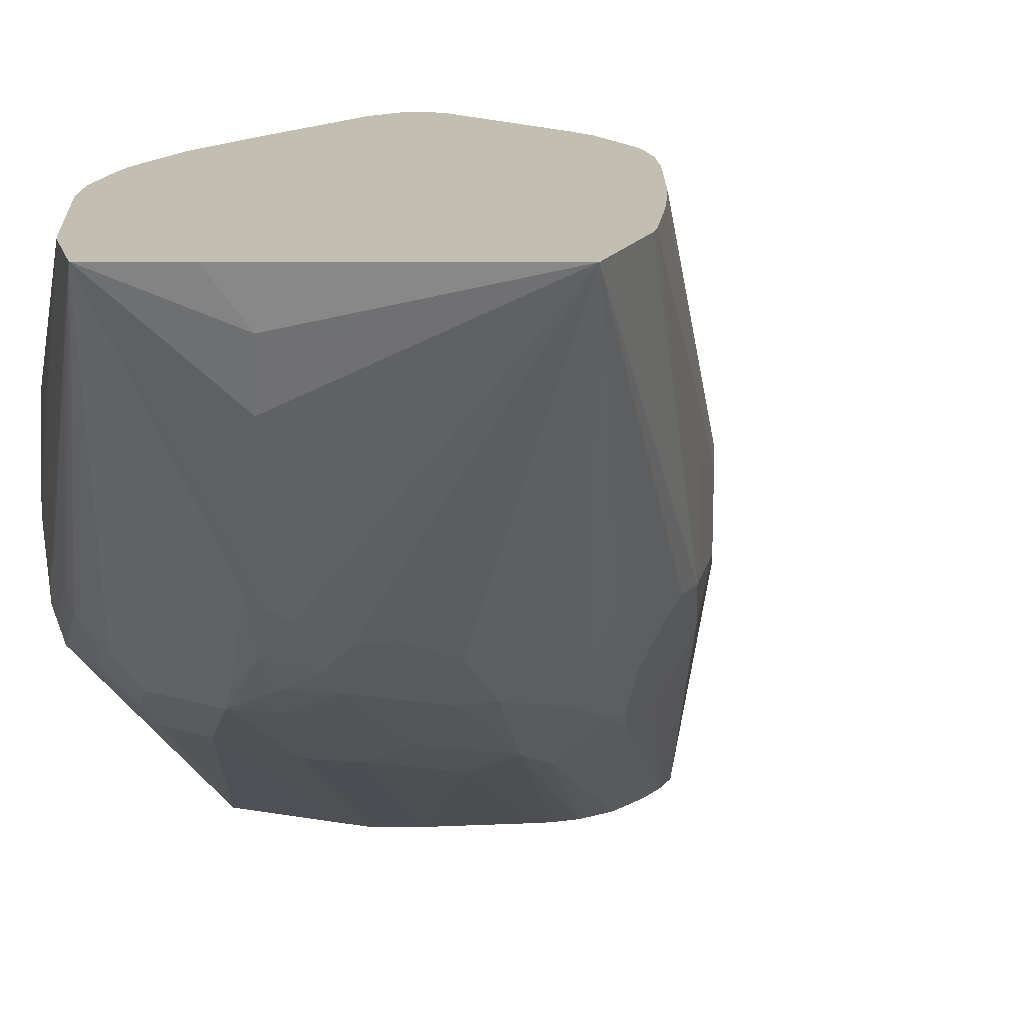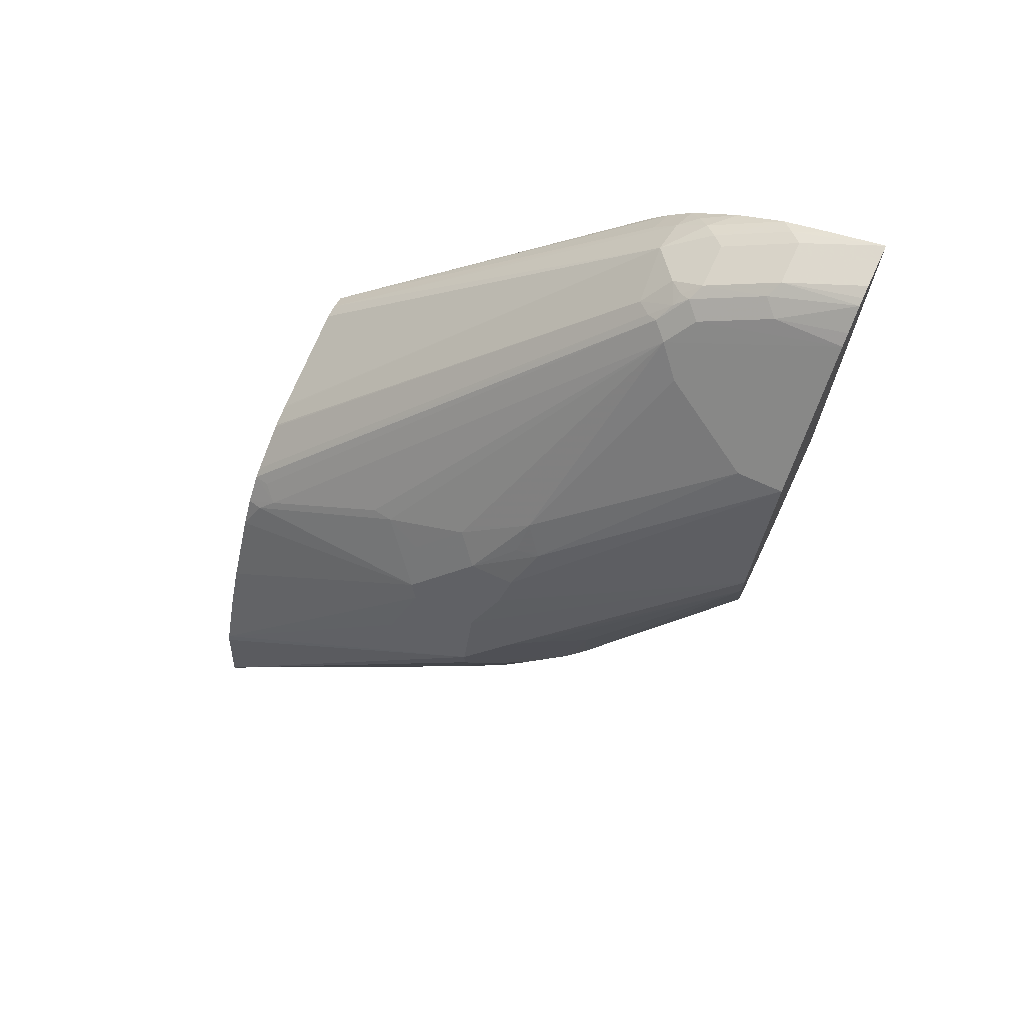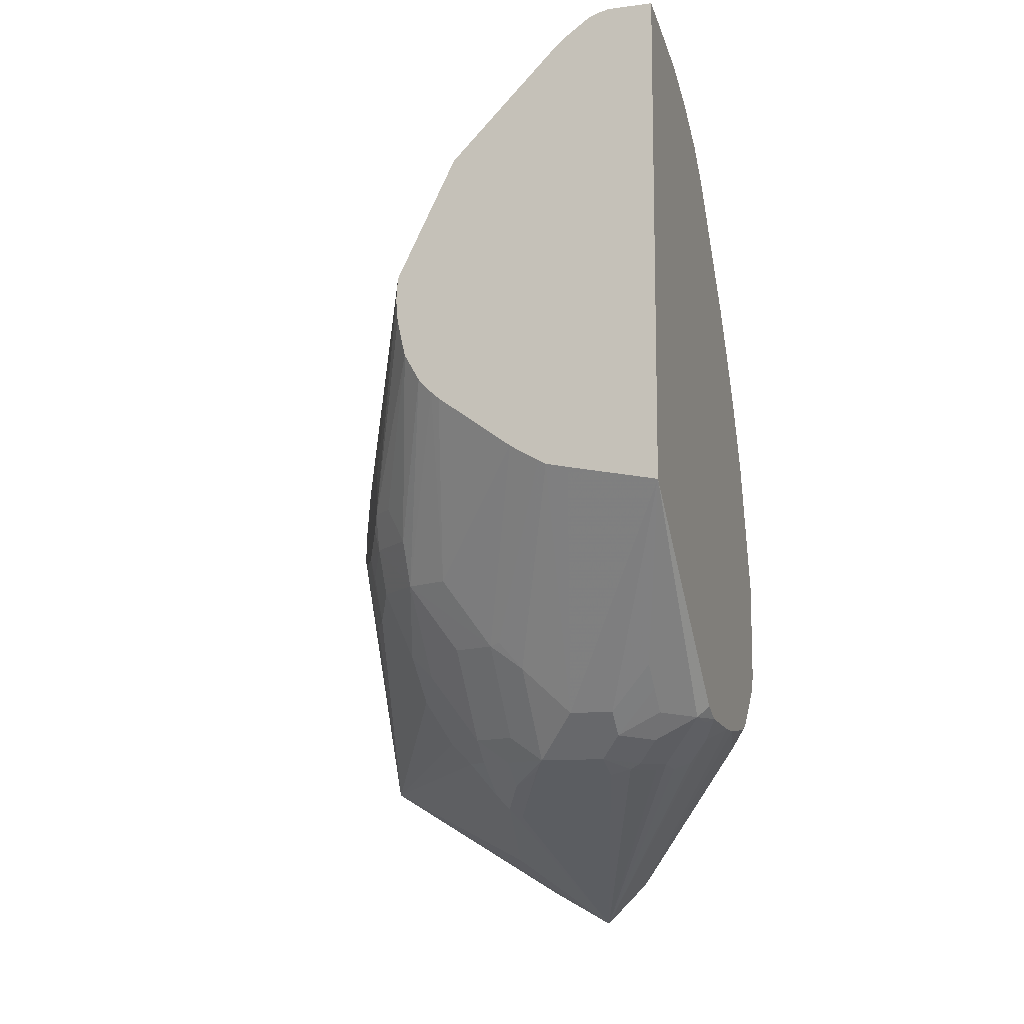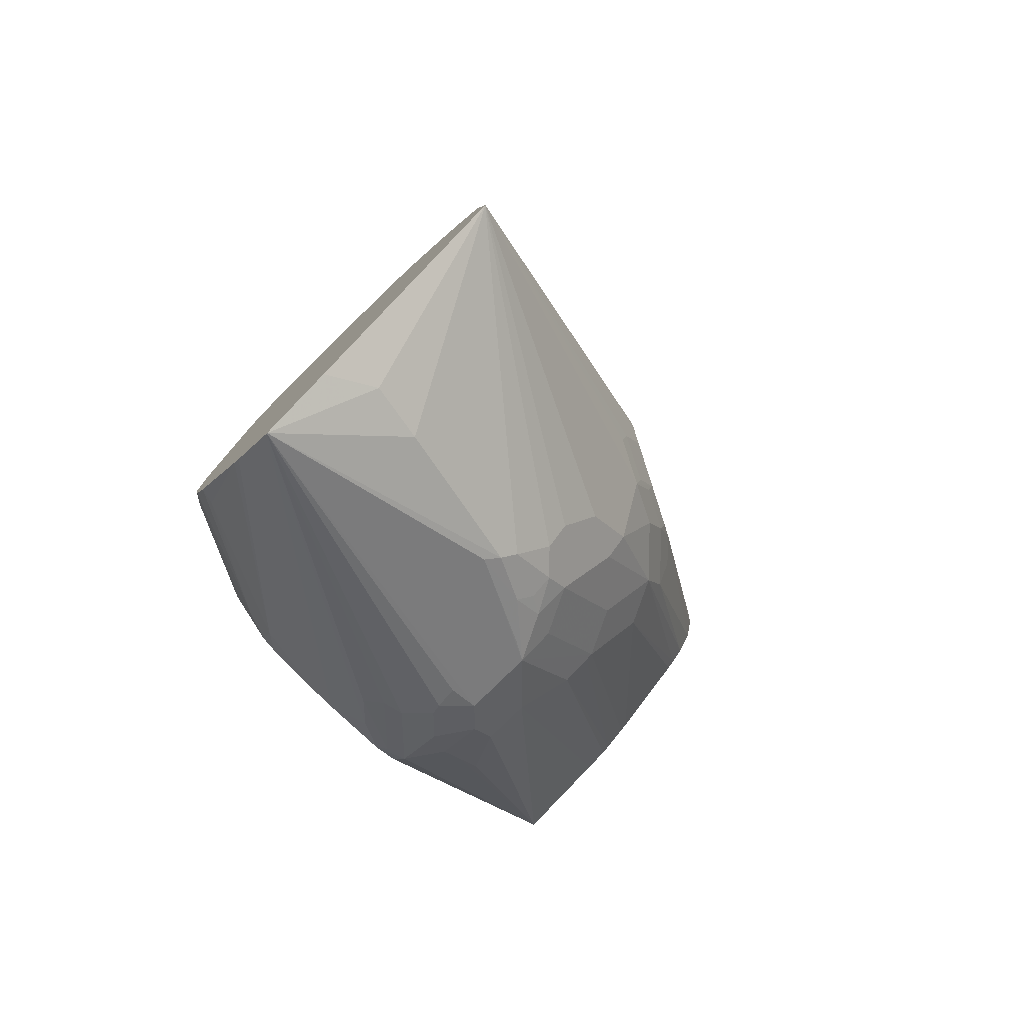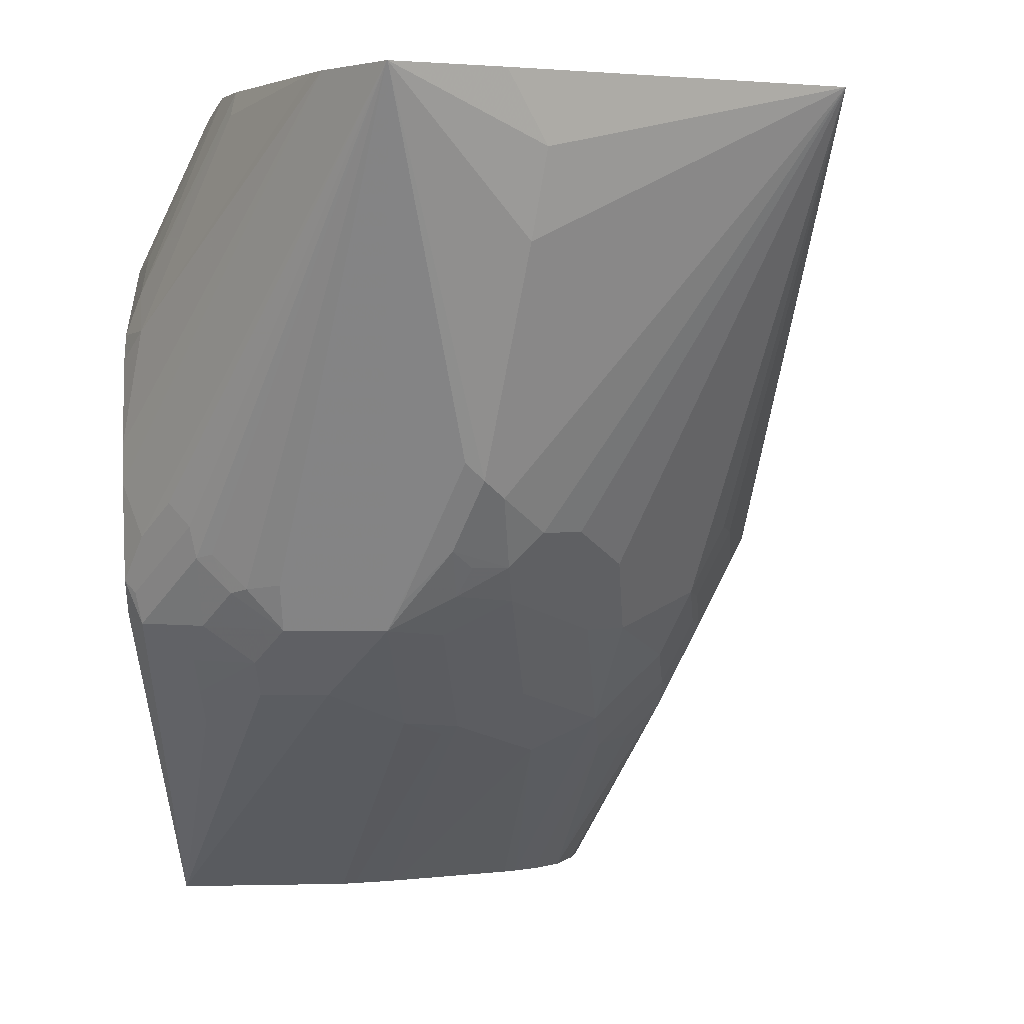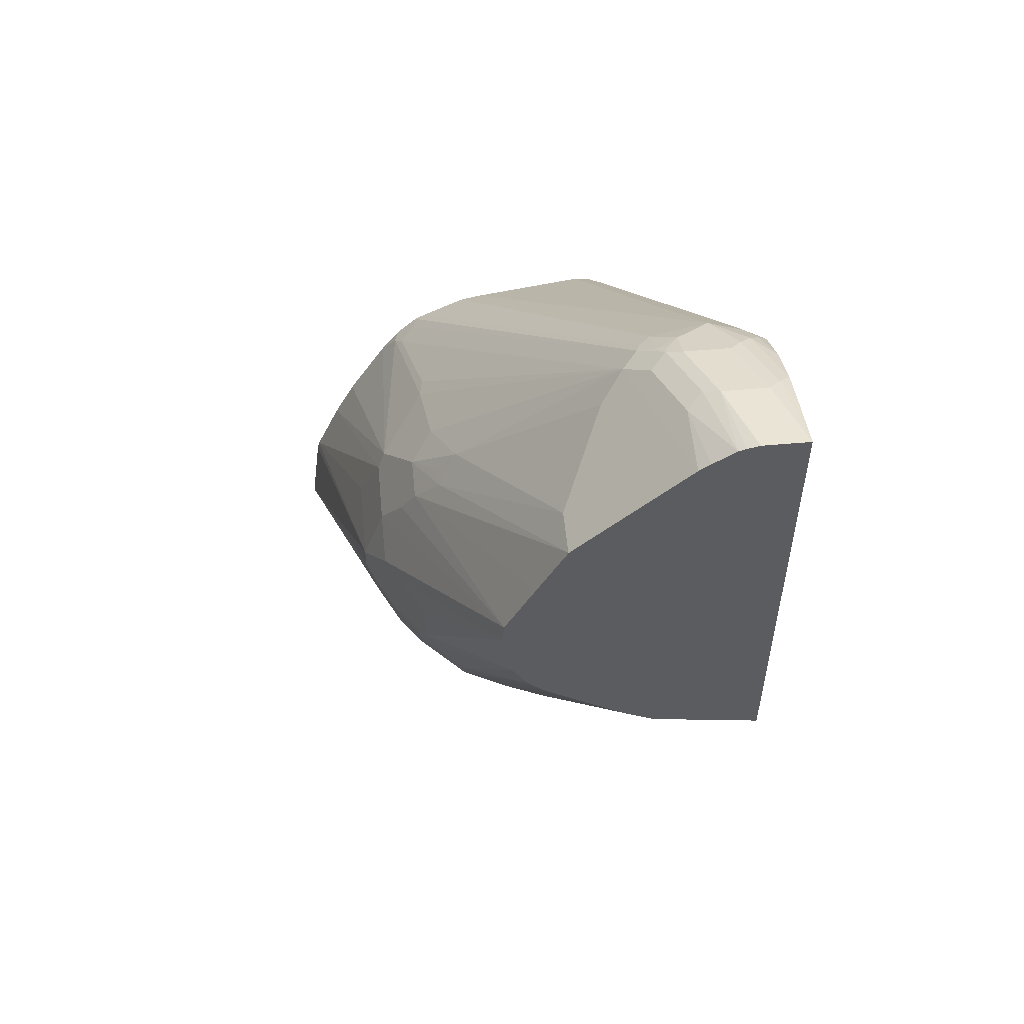
<metadata>
{"format":"obj","ext":"obj","renderer":"f3d","projection":"perspective","resolution":1024,"background":"white","views":[{"elev":17.5,"azim":-149.5,"up":"+Y"},{"elev":70.6,"azim":-65.4,"up":"+Z"},{"elev":-11.0,"azim":18.0,"up":"+Z"},{"elev":-77.8,"azim":-135.2,"up":"+Z"},{"elev":1.2,"azim":-175.1,"up":"+Y"},{"elev":54.6,"azim":-5.4,"up":"+Z"}]}
</metadata>
<code>
v 0.02242 -0.07845 0.3979
v 0.0252 -0.07145 0.3951
v 0.01681 -0.06932 0.3909
v 0.03362 -0.06164 0.3923
v 0.03362 -0.08405 0.4035
v 0.03923 -0.1289 0.4147
v 0.05043 -0.1345 0.4203
v 0.05278 -0.1909 0.4274
v 0.02802 -0.1401 0.4091
v 0.01121 -0.08964 0.3923
v 0.005575 -0.06164 0.3811
v -0.005632 -0.07283 0.3755
v 0.02787 -0.1909 0.4092
v 0.03602 -0.1909 0.4155
v -0.05598 -0.1909 0.3249
v -0.03925 -0.1909 0.3418
v -0.05604 -0.1905 0.325
v -0.05604 -0.1569 0.325
v -0.1373 -0.03641 0.2045
v -0.1569 -0.0224 0.1737
v -0.1569 0.01119 0.1737
v -0.1387 -0.01889 0.2017
v -0.1233 -0.0224 0.2241
v -0.02244 -0.08964 0.3587
v -0.1401 0.028 0.1905
v -0.1569 0.06162 0.1569
v -0.1457 0.08965 0.1625
v -0.1793 0.05603 0.1288
v -0.1625 0.2074 0.09525
v -0.1569 0.1962 0.1065
v -0.1429 0.1051 0.1597
v -0.1457 0.2074 0.1121
v -0.1429 0.2188 0.1093
v 0.008392 -0.05464 0.3783
v -0.1361 0.2188 0.1133
v -0.1025 0.2188 0.1301
v 0.01681 -0.04483 0.3755
v 0.05882 -0.042 0.3825
v -0.08569 0.2188 0.1341
v -0.1009 0.2188 0.1307
v -0.1737 0.2188 0.07284
v -0.1597 0.2188 0.09247
v -0.2052 0.2188 0.02021
v -0.222 0.2188 -0.01343
v -0.1849 0.05044 0.1177
v -0.2421 0.2188 -0.06047
v -0.2526 0.2188 -0.1347
v -0.2439 0.2188 -0.06746
v -0.2017 -2.897e-05 0.06729
v -0.2017 -2.897e-05 0.05045
v -0.1625 -0.07845 0.0617
v -0.1569 -0.08964 0.1065
v -0.1569 -0.08964 0.07288
v -0.1597 -0.07566 0.04624
v -0.1793 -0.04483 0.04486
v -0.1961 -0.01118 0.04486
v -0.1961 0.005598 0.01126
v -0.1933 0.008394 -0.004193
v -0.1765 -0.02519 -0.004193
v -0.1793 -0.02799 0.01126
v -0.1765 -0.042 0.02947
v -0.1597 -0.05881 0.01264
v -0.1261 -0.09247 0.01264
v -0.1261 -0.1093 0.04624
v -0.1401 -0.1065 0.07288
v -0.09482 -0.1909 0.1741
v -0.08331 -0.1909 0.1539
v -0.06724 -0.1909 0.1382
v -0.07317 -0.1909 0.1434
v -0.09244 -0.1093 0.01264
v -0.01088 -0.1909 0.09794
v -0.05882 -0.09247 -0.0378
v -0.09244 -0.07566 -0.0378
v -0.09244 -0.02519 -0.1051
v -0.1261 -0.042 -0.05463
v -0.1429 -0.042 -0.0378
v -0.1261 0.008394 -0.1051
v -0.09244 -0.008417 -0.1218
v -0.1093 0.008394 -0.1218
v -0.09244 0.0252 -0.1471
v -0.06724 -2.897e-05 -0.1408
v -0.08405 0.03359 -0.1576
v -0.1093 0.1429 -0.1975
v -0.1429 -0.008417 -0.0714
v -0.1177 0.185 -0.2081
v -0.05047 0.2188 -0.2526
v -0.1007 0.2188 -0.225
v 0.03362 0.2188 0.1177
v 0.05453 0.2188 -0.08815
v 0.03694 0.2188 -0.1378
v -0.05005 0.2188 -0.2526
v -0.03365 -0.03921 -0.1233
v -0.07563 0.04202 -0.1639
v -0.05882 0.008394 -0.1471
v -0.04204 -0.02519 -0.1303
v -0.06724 -0.0224 -0.1233
v -0.07563 -0.008417 -0.1303
v -0.05882 -0.042 -0.1051
v -0.03365 -0.08964 -0.05601
v -0.05043 -0.09665 -0.03572
v -0.005958 -0.1909 0.09486
v 0.01085 -0.1909 0.08525
v 0.01681 -0.1909 0.08223
v -2.858e-05 -0.07283 -0.08962
v 0.03362 -0.07283 -0.08962
v 0.1011 -0.1909 0.06534
v 0.06724 -0.08964 -0.05601
v 0.06724 -0.07283 -0.07285
v 0.03362 -0.05602 -0.1064
v 0.06724 -0.05602 -0.08962
v 0.05882 -0.03783 -0.1093
v 0.01681 -0.03921 -0.1233
v 0.01681 -0.0168 -0.1345
v 0.03362 -0.01889 -0.1303
v 0.04201 -0.02102 -0.126
v 0.05882 -0.004205 -0.126
v 0.05043 -0.002117 -0.1303
v 0.06164 0.01119 -0.1289
v 0.09245 -0.03783 -0.09244
v 0.09526 -0.0224 -0.09527
v 0.07285 0.02241 -0.1233
v 0.08966 0.005598 -0.1064
v 0.1011 -0.01656 -0.09232
v 0.1011 0.03143 -0.09652
v -0.01642 0.2188 -0.219
v 0.1011 0.05069 -0.09652
v 0.1011 0.09234 -0.09232
v 0.08966 0.1065 -0.1064
v -0.01072 0.2188 -0.2109
v 0.03923 0.2074 -0.1401
v 0.09245 0.1261 -0.09244
v 0.1011 0.1049 -0.08811
v 0.1011 0.1386 -0.0545
v 0.09245 0.1429 -0.07561
v 0.05883 0.2102 -0.09246
v 0.04739 0.2188 -0.1154
v 0.05874 0.2188 -0.06743
v 0.1011 0.1428 -0.04188
v 0.1011 0.1092 0.1342
v 0.1011 0.1428 0.03343
v 0.05042 0.2188 0.03361
v 0.05874 0.2188 -0.01705
v 0.1011 0.08381 0.1851
v 0.1011 0.03929 0.2575
v 0.1011 0.0629 0.2207
v 0.02237 0.2188 0.1402
v 0.1011 -0.02102 0.3382
v 0.1011 -0.05035 0.3697
v 0.1011 -0.03351 0.3529
v 0.08406 -0.04483 0.3755
v 0.08406 -0.02799 0.3587
v 0.01128 0.2188 0.1457
v 0.08406 -0.06724 0.393
v 0.09245 -0.05881 0.3825
v 0.1011 -0.0838 0.3926
v 0.1009 -0.08405 0.393
v 0.1011 -0.1177 0.4097
v 0.07564 -0.07566 0.3993
v 0.09245 -0.1261 0.4161
v 0.1011 -0.1513 0.4203
v 0.1011 -0.1909 0.4317
v 0.08406 -0.1345 0.4203
v 0.06724 -0.08405 0.4035
v 0.06724 -0.1909 0.4317
v 0.05814 -0.1909 0.4294
v -0.1009 -0.1909 0.2354
v -0.1009 -0.1909 0.2017
v -0.1022 -0.1909 0.2185
v -0.1737 -0.05602 0.1065
v -0.1849 -0.03361 0.1009
v -0.1849 -2.897e-05 0.1177
v -0.1681 -0.0168 0.1513
v -0.07845 -0.1909 0.2802
v -0.2017 0.06725 0.06729
v 0.1011 -0.03372 -0.08377
v 0.03362 -0.1909 0.07865
v -7.58e-06 0.2188 0.1475
v -0.08406 0.2188 0.1344
f 143 139 88
f 142 89 88
f 137 89 142
f 137 142 138
f 140 138 142
f 141 140 142
f 141 142 88
f 141 88 140
f 140 139 138
f 143 144 139
f 133 138 132
f 133 137 138
f 133 135 137
f 137 135 89
f 135 136 89
f 136 90 89
f 131 90 136
f 140 88 139
f 138 139 132
f 147 144 146
f 145 88 144
f 156 154 153
f 134 131 136
f 156 153 157
f 156 157 155
f 156 155 154
f 154 155 148
f 154 148 150
f 154 150 153
f 150 38 153
f 150 152 38
f 150 151 152
f 152 151 146
f 149 146 151
f 149 151 150
f 149 150 148
f 149 148 147
f 147 148 144
f 144 88 146
f 145 143 88
f 145 144 143
f 149 147 146
f 122 120 121
f 134 135 133
f 118 119 116
f 118 116 91
f 117 91 116
f 117 114 91
f 115 114 117
f 115 117 116
f 115 116 111
f 112 115 111
f 118 120 119
f 112 114 115
f 112 91 113
f 112 92 91
f 112 105 92
f 109 105 112
f 109 112 111
f 109 110 108
f 109 108 105
f 157 153 158
f 112 113 114
f 134 136 135
f 118 121 120
f 122 121 91
f 134 133 131
f 131 133 132
f 131 132 128
f 131 128 130
f 131 130 90
f 125 91 90
f 129 125 90
f 129 90 130
f 118 91 121
f 129 130 128
f 126 125 128
f 126 128 127
f 126 127 124
f 126 124 125
f 125 124 91
f 122 91 124
f 122 124 123
f 122 123 120
f 129 128 125
f 159 157 158
f 26 28 21
f 160 161 157
f 102 106 66
f 110 106 108
f 119 111 116
f 110 111 119
f 110 119 106
f 119 175 106
f 119 120 123
f 119 123 175
f 103 106 102
f 123 124 175
f 127 132 124
f 124 132 175
f 175 132 106
f 144 148 139
f 139 148 132
f 155 157 148
f 157 161 148
f 148 161 132
f 127 128 132
f 132 161 106
f 176 106 103
f 176 103 104
f 107 105 108
f 22 23 21
f 82 83 86
f 114 113 91
f 39 88 41
f 178 39 38
f 178 38 177
f 178 177 39
f 176 104 106
f 177 88 39
f 152 146 177
f 152 177 38
f 153 38 158
f 5 38 4
f 101 71 72
f 101 102 71
f 71 102 68
f 68 102 66
f 146 88 177
f 106 161 66
f 45 21 28
f 174 45 46
f 167 66 166
f 166 66 15
f 15 66 161
f 8 15 161
f 165 164 7
f 165 7 8
f 165 8 164
f 164 8 161
f 167 53 66
f 164 161 7
f 5 7 162
f 163 5 162
f 163 38 5
f 163 158 38
f 159 158 163
f 159 163 162
f 159 162 161
f 160 159 161
f 162 7 161
f 168 53 167
f 52 53 168
f 52 168 169
f 174 46 49
f 174 49 171
f 174 171 45
f 45 171 21
f 20 21 171
f 173 166 15
f 173 15 17
f 173 17 20
f 173 20 166
f 172 166 20
f 172 20 171
f 172 171 166
f 168 167 166
f 170 169 168
f 170 168 166
f 170 166 171
f 170 171 49
f 52 170 49
f 52 169 170
f 160 157 159
f 107 108 106
f 109 111 110
f 105 106 104
f 42 33 41
f 33 39 41
f 35 36 33
f 36 39 33
f 40 39 36
f 37 40 36
f 37 39 40
f 37 38 39
f 30 33 42
f 37 4 38
f 3 11 1
f 34 11 3
f 34 3 37
f 34 37 36
f 34 36 35
f 34 35 33
f 34 33 11
f 32 12 11
f 37 3 4
f 32 11 33
f 30 42 29
f 29 41 28
f 56 55 50
f 51 50 55
f 51 55 54
f 51 54 53
f 51 53 52
f 51 52 49
f 51 49 50
f 50 49 47
f 42 41 29
f 48 47 49
f 48 46 47
f 46 41 47
f 43 41 46
f 44 43 46
f 44 46 45
f 44 45 28
f 44 28 43
f 43 28 41
f 48 49 46
f 32 33 30
f 32 30 12
f 30 31 12
f 13 15 8
f 14 13 8
f 14 8 9
f 14 9 13
f 10 13 9
f 10 12 13
f 10 11 12
f 10 1 11
f 16 15 13
f 6 1 10
f 6 9 8
f 6 8 7
f 6 7 5
f 6 5 1
f 2 1 5
f 2 5 4
f 2 4 3
f 2 3 1
f 6 10 9
f 16 17 15
f 16 13 17
f 18 17 13
f 27 25 12
f 27 12 31
f 27 31 30
f 27 30 29
f 27 29 28
f 27 28 26
f 27 26 25
f 25 26 21
f 25 21 23
f 25 23 12
f 24 18 13
f 24 13 12
f 24 12 23
f 24 23 18
f 19 18 23
f 19 23 22
f 19 22 21
f 19 21 20
f 19 20 17
f 56 57 55
f 56 47 57
f 19 17 18
f 57 47 58
f 95 81 94
f 81 93 94
f 81 82 93
f 93 82 86
f 93 86 92
f 92 86 91
f 91 86 90
f 90 86 89
f 95 92 81
f 89 86 88
f 47 41 86
f 87 85 47
f 87 47 86
f 87 86 85
f 85 86 83
f 85 83 47
f 76 63 62
f 59 76 62
f 88 86 41
f 58 47 59
f 95 94 92
f 81 92 96
f 56 50 47
f 105 104 92
f 99 92 104
f 99 104 103
f 107 106 105
f 99 103 102
f 100 99 102
f 100 102 101
f 93 92 94
f 100 101 72
f 99 72 92
f 98 92 72
f 98 74 92
f 92 74 96
f 74 78 96
f 97 96 78
f 81 97 78
f 81 96 97
f 100 72 99
f 59 47 76
f 98 72 74
f 77 76 84
f 70 71 68
f 70 68 69
f 69 68 67
f 67 68 66
f 67 66 64
f 65 64 66
f 65 66 53
f 54 65 53
f 54 64 65
f 54 63 64
f 54 62 63
f 61 59 54
f 61 54 55
f 61 55 59
f 60 59 55
f 60 55 57
f 60 57 59
f 76 47 84
f 57 58 59
f 70 72 71
f 70 63 72
f 54 59 62
f 80 82 81
f 80 79 47
f 80 47 83
f 80 83 82
f 80 81 78
f 80 78 79
f 79 77 47
f 70 69 63
f 77 78 74
f 77 74 75
f 79 78 77
f 75 63 76
f 73 63 75
f 73 75 74
f 73 74 72
f 73 72 63
f 67 64 63
f 69 67 63
f 77 75 76
f 77 84 47

</code>
